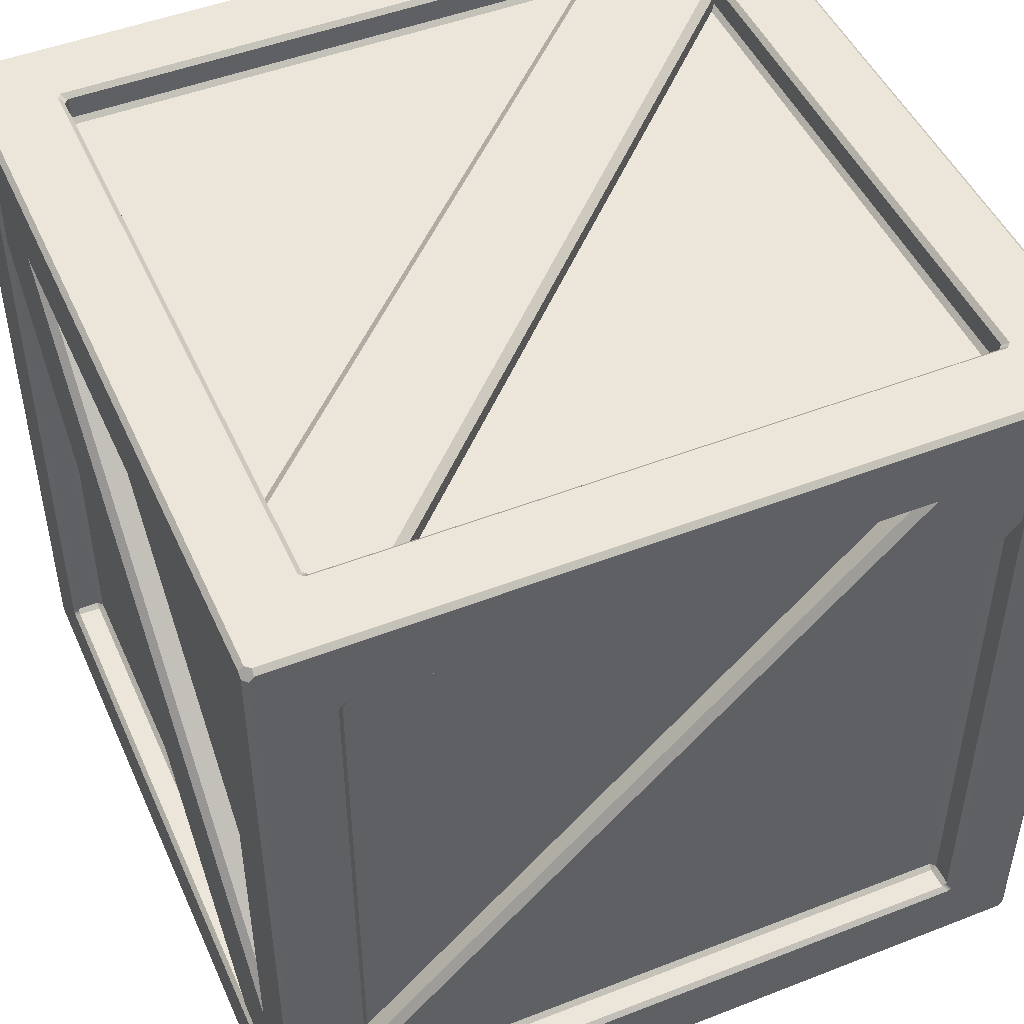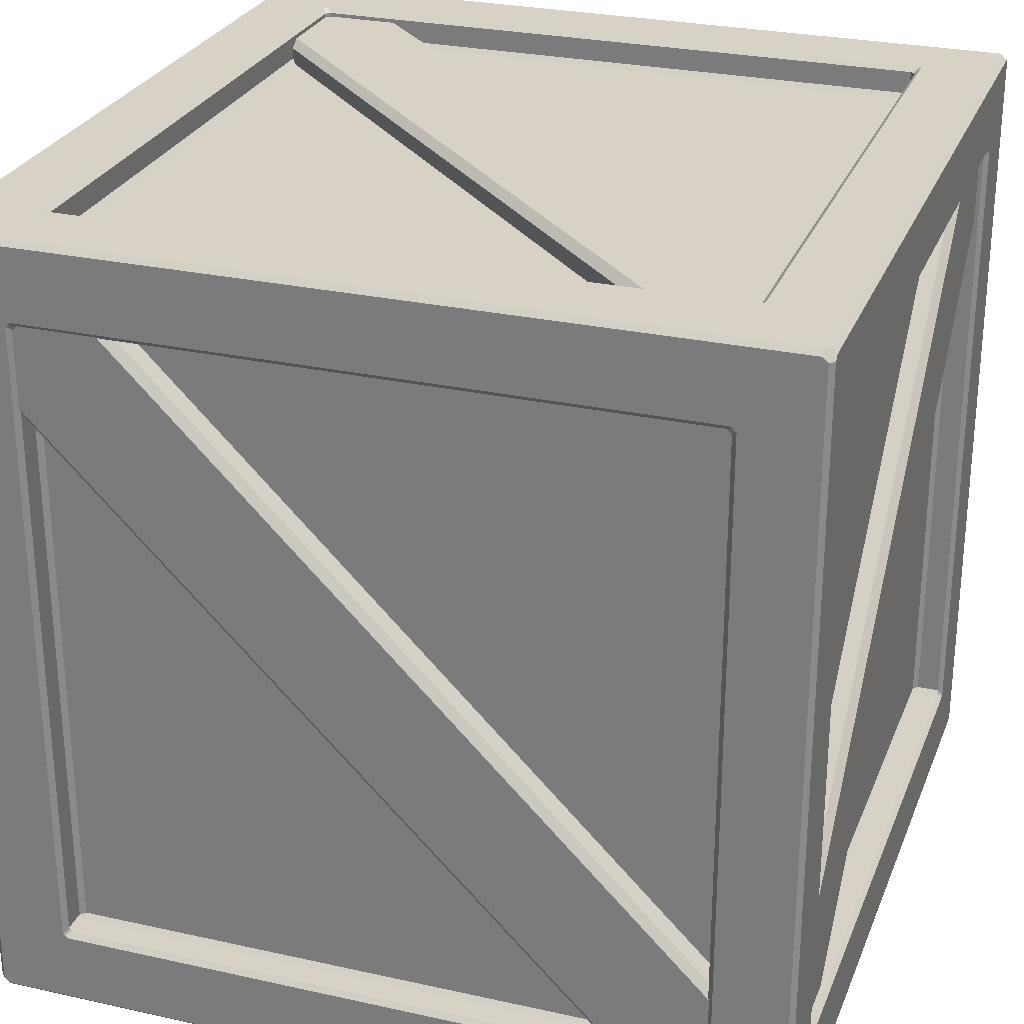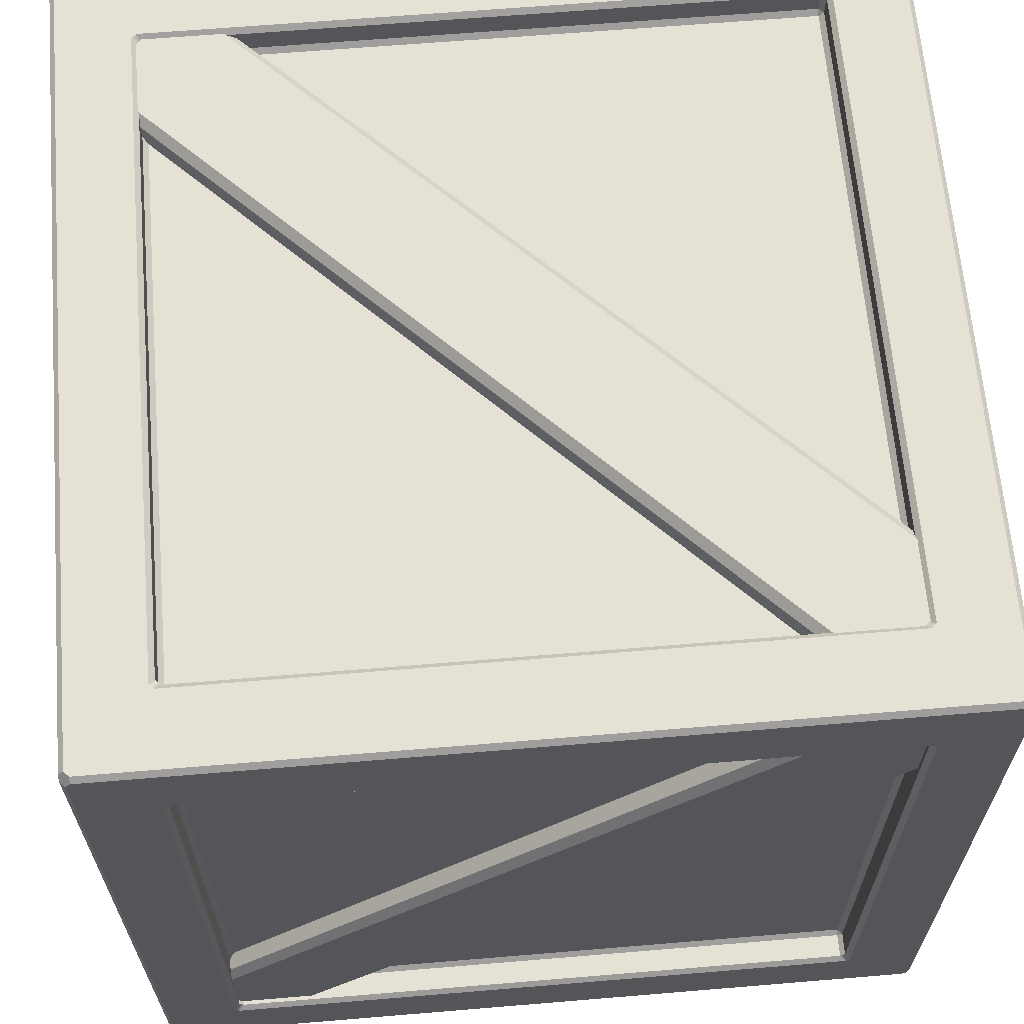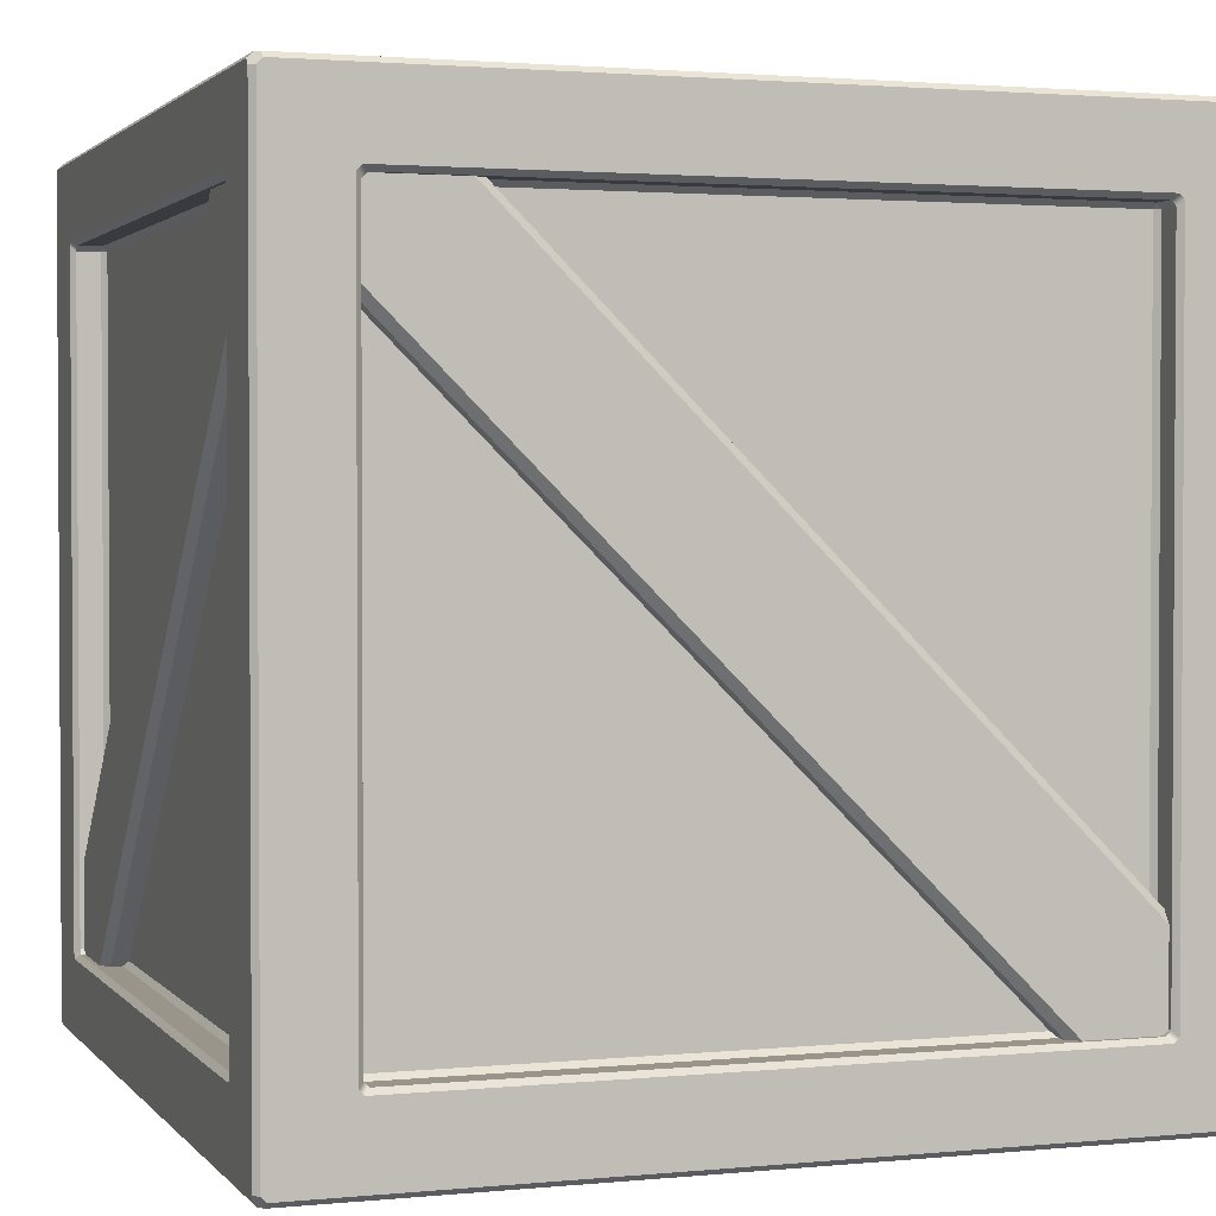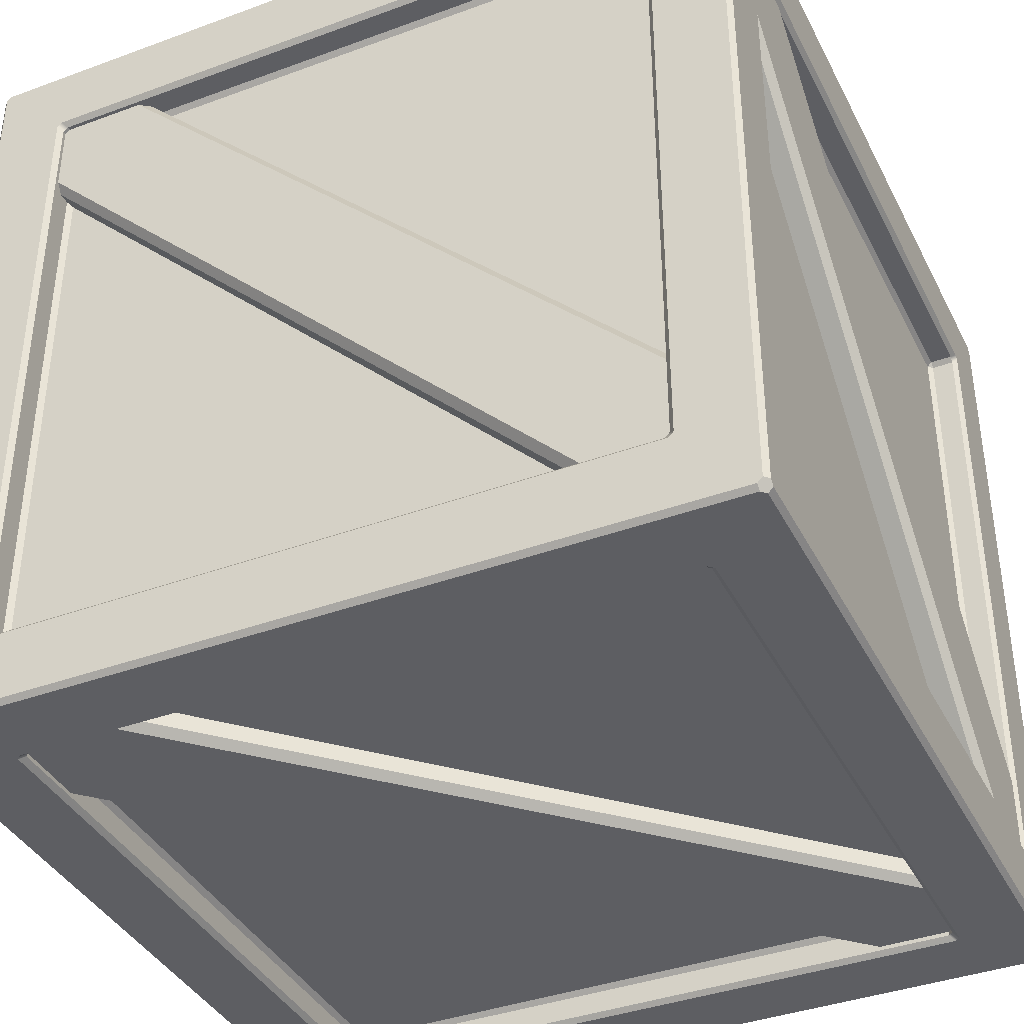
<metadata>
{"format":"obj","ext":"obj","renderer":"f3d","projection":"perspective","resolution":1024,"background":"white","views":[{"elev":48.2,"azim":66.4,"up":"+Y"},{"elev":27.3,"azim":18.9,"up":"+Y"},{"elev":64.5,"azim":-4.8,"up":"+Z"},{"elev":2.0,"azim":70.7,"up":"+Z"},{"elev":-38.8,"azim":-65.2,"up":"+Y"}]}
</metadata>
<code>
g default
v 1.64 1.521 1.276
v -1.25 1.521 -1.625
v -1.642 1.521 -1.234
v 1.248 1.521 1.667
v 1.64 -1.521 1.276
v -1.25 -1.521 -1.625
v -1.642 -1.521 -1.234
v 1.248 -1.521 1.667
v 1.64 -1.255 1.542
v -1.25 1.646 1.542
v -1.642 1.255 1.542
v 1.248 -1.646 1.542
v 1.64 -1.255 -1.5
v -1.25 1.646 -1.5
v -1.642 1.255 -1.5
v 1.248 -1.646 -1.5
v -1.522 1.646 -1.228
v -1.522 1.255 -1.62
v 1.52 -1.255 1.662
v 1.52 1.646 -1.228
v 1.52 1.255 -1.62
v 1.52 -1.646 1.27
v 1.64 1.653 1.276
v 1.617 1.686 1.299
v -1.273 1.686 -1.602
v -1.25 1.653 -1.625
v -1.642 1.653 -1.234
v -1.619 1.686 -1.257
v 1.271 1.686 1.644
v 1.248 1.653 1.667
v 1.617 -1.686 1.299
v 1.64 -1.653 1.276
v -1.25 -1.653 -1.625
v -1.273 -1.686 -1.602
v -1.619 -1.686 -1.257
v -1.642 -1.653 -1.234
v 1.248 -1.653 1.667
v 1.271 -1.686 1.644
v 1.64 -1.255 1.674
v 1.617 -1.278 1.707
v -1.273 1.623 1.707
v -1.25 1.646 1.674
v -1.642 1.255 1.674
v -1.619 1.278 1.707
v 1.271 -1.623 1.707
v 1.248 -1.646 1.674
v 1.617 -1.278 -1.666
v 1.64 -1.255 -1.633
v -1.25 1.646 -1.633
v -1.273 1.623 -1.666
v -1.619 1.278 -1.666
v -1.642 1.255 -1.633
v 1.248 -1.646 -1.633
v 1.271 -1.623 -1.666
v -1.654 -1.278 1.639
v -1.654 -1.232 1.639
v -1.687 -1.255 1.616
v -1.522 -1.232 1.639
v -1.522 -1.278 1.639
v -1.687 -1.6 1.27
v -1.654 -1.623 1.246
v -1.654 -1.623 1.293
v -1.522 -1.623 1.293
v -1.522 -1.623 1.246
v -1.687 1.623 -1.251
v -1.654 1.646 -1.228
v -1.654 1.255 -1.62
v -1.687 1.278 -1.597
v 1.686 -1.278 1.639
v 1.653 -1.255 1.662
v 1.653 1.646 -1.228
v 1.686 1.623 -1.251
v 1.686 1.278 -1.597
v 1.653 1.255 -1.62
v 1.653 -1.646 1.27
v 1.686 -1.623 1.293
v -1.723 -1.703 1.682
v -1.703 -1.723 1.682
v -1.682 -1.723 1.703
v -1.682 -1.703 1.723
v -1.703 -1.682 1.723
v -1.723 -1.682 1.703
v 1.723 -1.682 1.703
v 1.703 -1.682 1.723
v 1.682 -1.703 1.723
v 1.682 -1.723 1.703
v 1.703 -1.723 1.682
v 1.723 -1.703 1.682
v -1.723 1.682 1.703
v -1.703 1.682 1.723
v -1.682 1.703 1.723
v -1.682 1.723 1.703
v -1.703 1.723 1.682
v -1.723 1.703 1.682
v 1.723 1.703 1.682
v 1.703 1.723 1.682
v 1.682 1.723 1.703
v 1.682 1.703 1.723
v 1.703 1.682 1.723
v 1.723 1.682 1.703
v -1.723 1.703 -1.682
v -1.703 1.723 -1.682
v -1.682 1.723 -1.703
v -1.682 1.703 -1.723
v -1.703 1.682 -1.723
v -1.723 1.682 -1.703
v 1.723 1.682 -1.703
v 1.703 1.682 -1.723
v 1.682 1.703 -1.723
v 1.682 1.723 -1.703
v 1.703 1.723 -1.682
v 1.723 1.703 -1.682
v -1.723 -1.682 -1.703
v -1.703 -1.682 -1.723
v -1.682 -1.703 -1.723
v -1.682 -1.723 -1.703
v -1.703 -1.723 -1.682
v -1.723 -1.703 -1.682
v 1.723 -1.703 -1.682
v 1.703 -1.723 -1.682
v 1.682 -1.723 -1.703
v 1.682 -1.703 -1.723
v 1.703 -1.682 -1.723
v 1.723 -1.682 -1.703
v -1.379 -1.358 1.703
v -1.4 -1.379 1.723
v -1.379 -1.4 1.723
v -1.358 -1.379 1.703
v 1.358 -1.379 1.703
v 1.379 -1.4 1.723
v 1.4 -1.379 1.723
v 1.379 -1.358 1.703
v 1.379 1.358 1.703
v 1.4 1.379 1.723
v 1.379 1.4 1.723
v 1.358 1.379 1.703
v -1.358 1.379 1.703
v -1.379 1.4 1.723
v -1.4 1.379 1.723
v -1.379 1.358 1.703
v -1.379 1.703 1.358
v -1.4 1.723 1.379
v -1.379 1.723 1.4
v -1.358 1.703 1.379
v 1.358 1.703 1.379
v 1.379 1.723 1.4
v 1.4 1.723 1.379
v 1.379 1.703 1.358
v 1.379 1.703 -1.358
v 1.4 1.723 -1.379
v 1.379 1.723 -1.4
v 1.358 1.703 -1.379
v -1.358 1.703 -1.379
v -1.379 1.723 -1.4
v -1.4 1.723 -1.379
v -1.379 1.703 -1.358
v -1.379 1.358 -1.703
v -1.4 1.379 -1.723
v -1.379 1.4 -1.723
v -1.358 1.379 -1.703
v 1.358 1.379 -1.703
v 1.379 1.4 -1.723
v 1.4 1.379 -1.723
v 1.379 1.358 -1.703
v 1.379 -1.358 -1.703
v 1.4 -1.379 -1.723
v 1.379 -1.4 -1.723
v 1.358 -1.379 -1.703
v -1.358 -1.379 -1.703
v -1.379 -1.4 -1.723
v -1.4 -1.379 -1.723
v -1.379 -1.358 -1.703
v -1.379 -1.703 -1.358
v -1.4 -1.723 -1.379
v -1.379 -1.723 -1.4
v -1.358 -1.703 -1.379
v 1.358 -1.703 -1.379
v 1.379 -1.723 -1.4
v 1.4 -1.723 -1.379
v 1.379 -1.703 -1.358
v 1.379 -1.703 1.358
v 1.4 -1.723 1.379
v 1.379 -1.723 1.4
v 1.358 -1.703 1.379
v -1.358 -1.703 1.379
v -1.379 -1.723 1.4
v -1.4 -1.723 1.379
v -1.379 -1.703 1.358
v 1.703 -1.379 -1.358
v 1.723 -1.4 -1.379
v 1.723 -1.379 -1.4
v 1.703 -1.358 -1.379
v 1.703 -1.358 1.379
v 1.723 -1.379 1.4
v 1.723 -1.4 1.379
v 1.703 -1.379 1.358
v 1.703 1.358 -1.379
v 1.723 1.379 -1.4
v 1.723 1.4 -1.379
v 1.703 1.379 -1.358
v 1.703 1.379 1.358
v 1.723 1.4 1.379
v 1.723 1.379 1.4
v 1.703 1.358 1.379
v -1.703 -1.358 -1.379
v -1.723 -1.379 -1.4
v -1.723 -1.4 -1.379
v -1.703 -1.379 -1.358
v -1.703 -1.379 1.358
v -1.723 -1.4 1.379
v -1.723 -1.379 1.4
v -1.703 -1.358 1.379
v -1.703 1.358 1.379
v -1.723 1.379 1.4
v -1.723 1.4 1.379
v -1.703 1.379 1.358
v -1.703 1.379 -1.358
v -1.723 1.4 -1.379
v -1.723 1.379 -1.4
v -1.703 1.358 -1.379
v -1.379 -1.358 1.606
v -1.358 -1.379 1.606
v -1.358 -1.358 1.586
v 1.358 -1.358 1.586
v 1.358 -1.379 1.606
v 1.379 -1.358 1.606
v 1.358 1.358 1.586
v 1.379 1.358 1.606
v 1.358 1.379 1.606
v -1.358 1.358 1.586
v -1.358 1.379 1.606
v -1.379 1.358 1.606
v -1.379 1.606 1.358
v -1.358 1.606 1.379
v -1.358 1.586 1.358
v 1.358 1.586 1.358
v 1.358 1.606 1.379
v 1.379 1.606 1.358
v 1.358 1.586 -1.358
v 1.379 1.606 -1.358
v 1.358 1.606 -1.379
v -1.358 1.586 -1.358
v -1.358 1.606 -1.379
v -1.379 1.606 -1.358
v -1.379 1.358 -1.606
v -1.358 1.379 -1.606
v -1.358 1.358 -1.586
v 1.358 1.358 -1.586
v 1.358 1.379 -1.606
v 1.379 1.358 -1.606
v 1.358 -1.358 -1.586
v 1.379 -1.358 -1.606
v 1.358 -1.379 -1.606
v -1.358 -1.358 -1.586
v -1.358 -1.379 -1.606
v -1.379 -1.358 -1.606
v -1.379 -1.606 -1.358
v -1.358 -1.606 -1.379
v -1.358 -1.586 -1.358
v 1.358 -1.586 -1.358
v 1.358 -1.606 -1.379
v 1.379 -1.606 -1.358
v 1.358 -1.586 1.358
v 1.379 -1.606 1.358
v 1.358 -1.606 1.379
v -1.358 -1.586 1.358
v -1.358 -1.606 1.379
v -1.379 -1.606 1.358
v 1.586 -1.358 -1.358
v 1.606 -1.379 -1.358
v 1.606 -1.358 -1.379
v 1.606 -1.358 1.379
v 1.606 -1.379 1.358
v 1.586 -1.358 1.358
v 1.586 1.358 -1.358
v 1.606 1.358 -1.379
v 1.606 1.379 -1.358
v 1.586 1.358 1.358
v 1.606 1.379 1.358
v 1.606 1.358 1.379
v -1.606 -1.358 -1.379
v -1.606 -1.379 -1.358
v -1.586 -1.358 -1.358
v -1.586 -1.358 1.358
v -1.606 -1.379 1.358
v -1.606 -1.358 1.379
v -1.586 1.358 1.358
v -1.606 1.358 1.379
v -1.606 1.379 1.358
v -1.586 1.358 -1.358
v -1.606 1.379 -1.358
v -1.606 1.358 -1.379
g G8:G8DpCube192
f 26 23 1 2
f 30 27 3 4
f 28 29 24 25
f 5 32 33 6
f 7 36 37 8
f 34 31 38 35
f 42 39 9 10
f 46 43 11 12
f 44 45 40 41
f 13 48 49 14
f 15 52 53 16
f 50 47 54 51
f 19 70 71 20
f 21 74 75 22
f 72 69 76 73
f 24 23 26 25
f 28 27 30 29
f 32 31 34 33
f 36 35 38 37
f 40 39 42 41
f 44 43 46 45
f 48 47 50 49
f 52 51 54 53
f 55 57 60 62
f 56 55 59 58
f 57 56 66 65
f 61 60 68 67
f 62 61 64 63
f 70 69 72 71
f 74 73 76 75
f 56 58 17 66
f 61 67 18 64
f 62 63 59 55
f 60 57 65 68
f 55 56 57
f 60 61 62
f 77 82 211 210
f 78 77 118 117
f 79 78 187 186
f 80 79 86 85
f 81 80 127 126
f 82 81 90 89
f 83 88 195 194
f 84 83 100 99
f 85 84 131 130
f 87 86 183 182
f 88 87 120 119
f 89 94 215 214
f 91 90 139 138
f 92 91 98 97
f 93 92 143 142
f 94 93 102 101
f 95 100 203 202
f 96 95 112 111
f 97 96 147 146
f 99 98 135 134
f 101 106 219 218
f 103 102 155 154
f 104 103 110 109
f 105 104 159 158
f 106 105 114 113
f 107 112 199 198
f 108 107 124 123
f 109 108 163 162
f 111 110 151 150
f 113 118 207 206
f 115 114 171 170
f 116 115 122 121
f 117 116 175 174
f 119 124 191 190
f 121 120 179 178
f 123 122 167 166
f 125 128 222 221
f 126 125 140 139
f 128 127 130 129
f 129 132 226 225
f 132 131 134 133
f 133 136 229 228
f 136 135 138 137
f 137 140 232 231
f 141 144 234 233
f 142 141 156 155
f 144 143 146 145
f 145 148 238 237
f 148 147 150 149
f 149 152 241 240
f 152 151 154 153
f 153 156 244 243
f 157 160 246 245
f 158 157 172 171
f 160 159 162 161
f 161 164 250 249
f 164 163 166 165
f 165 168 253 252
f 168 167 170 169
f 169 172 256 255
f 173 176 258 257
f 174 173 188 187
f 176 175 178 177
f 177 180 262 261
f 180 179 182 181
f 181 184 265 264
f 184 183 186 185
f 185 188 268 267
f 189 192 271 270
f 190 189 196 195
f 192 191 198 197
f 193 196 273 272
f 194 193 204 203
f 197 200 277 276
f 200 199 202 201
f 201 204 280 279
f 205 208 282 281
f 206 205 220 219
f 208 207 210 209
f 209 212 286 285
f 212 211 214 213
f 213 216 289 288
f 216 215 218 217
f 217 220 292 291
f 221 223 230 232
f 223 222 225 224
f 224 226 228 227
f 227 229 231 230
f 233 235 242 244
f 235 234 237 236
f 236 238 240 239
f 239 241 243 242
f 245 247 254 256
f 247 246 249 248
f 248 250 252 251
f 251 253 255 254
f 257 259 266 268
f 259 258 261 260
f 260 262 264 263
f 263 265 267 266
f 269 271 276 275
f 270 269 274 273
f 272 274 278 280
f 275 277 279 278
f 281 283 290 292
f 283 282 285 284
f 284 286 288 287
f 287 289 291 290
f 223 224 227 230
f 235 236 239 242
f 247 248 251 254
f 259 260 263 266
f 274 269 275 278
f 283 284 287 290
f 80 85 130 127
f 84 99 134 131
f 98 91 138 135
f 90 81 126 139
f 92 97 146 143
f 96 111 150 147
f 110 103 154 151
f 102 93 142 155
f 104 109 162 159
f 108 123 166 163
f 122 115 170 167
f 114 105 158 171
f 116 121 178 175
f 120 87 182 179
f 86 79 186 183
f 78 117 174 187
f 88 119 190 195
f 124 107 198 191
f 112 95 202 199
f 100 83 194 203
f 118 77 210 207
f 82 89 214 211
f 94 101 218 215
f 106 113 206 219
f 128 129 225 222
f 132 133 228 226
f 136 137 231 229
f 140 125 221 232
f 144 145 237 234
f 148 149 240 238
f 152 153 243 241
f 156 141 233 244
f 160 161 249 246
f 164 165 252 250
f 168 169 255 253
f 172 157 245 256
f 176 177 261 258
f 180 181 264 262
f 184 185 267 265
f 188 173 257 268
f 196 189 270 273
f 192 197 276 271
f 200 201 279 277
f 204 193 272 280
f 208 209 285 282
f 212 213 288 286
f 216 217 291 289
f 220 205 281 292
f 77 78 79 80 81 82
f 83 84 85 86 87 88
f 89 90 91 92 93 94
f 95 96 97 98 99 100
f 101 102 103 104 105 106
f 107 108 109 110 111 112
f 113 114 115 116 117 118
f 119 120 121 122 123 124
f 125 126 127 128
f 129 130 131 132
f 133 134 135 136
f 137 138 139 140
f 141 142 143 144
f 145 146 147 148
f 149 150 151 152
f 153 154 155 156
f 157 158 159 160
f 161 162 163 164
f 165 166 167 168
f 169 170 171 172
f 173 174 175 176
f 177 178 179 180
f 181 182 183 184
f 185 186 187 188
f 189 190 191 192
f 193 194 195 196
f 197 198 199 200
f 201 202 203 204
f 205 206 207 208
f 209 210 211 212
f 213 214 215 216
f 217 218 219 220
f 221 222 223
f 224 225 226
f 227 228 229
f 230 231 232
f 233 234 235
f 236 237 238
f 239 240 241
f 242 243 244
f 245 246 247
f 248 249 250
f 251 252 253
f 254 255 256
f 257 258 259
f 260 261 262
f 263 264 265
f 266 267 268
f 269 270 271
f 272 273 274
f 275 276 277
f 278 279 280
f 281 282 283
f 284 285 286
f 287 288 289
f 290 291 292

</code>
